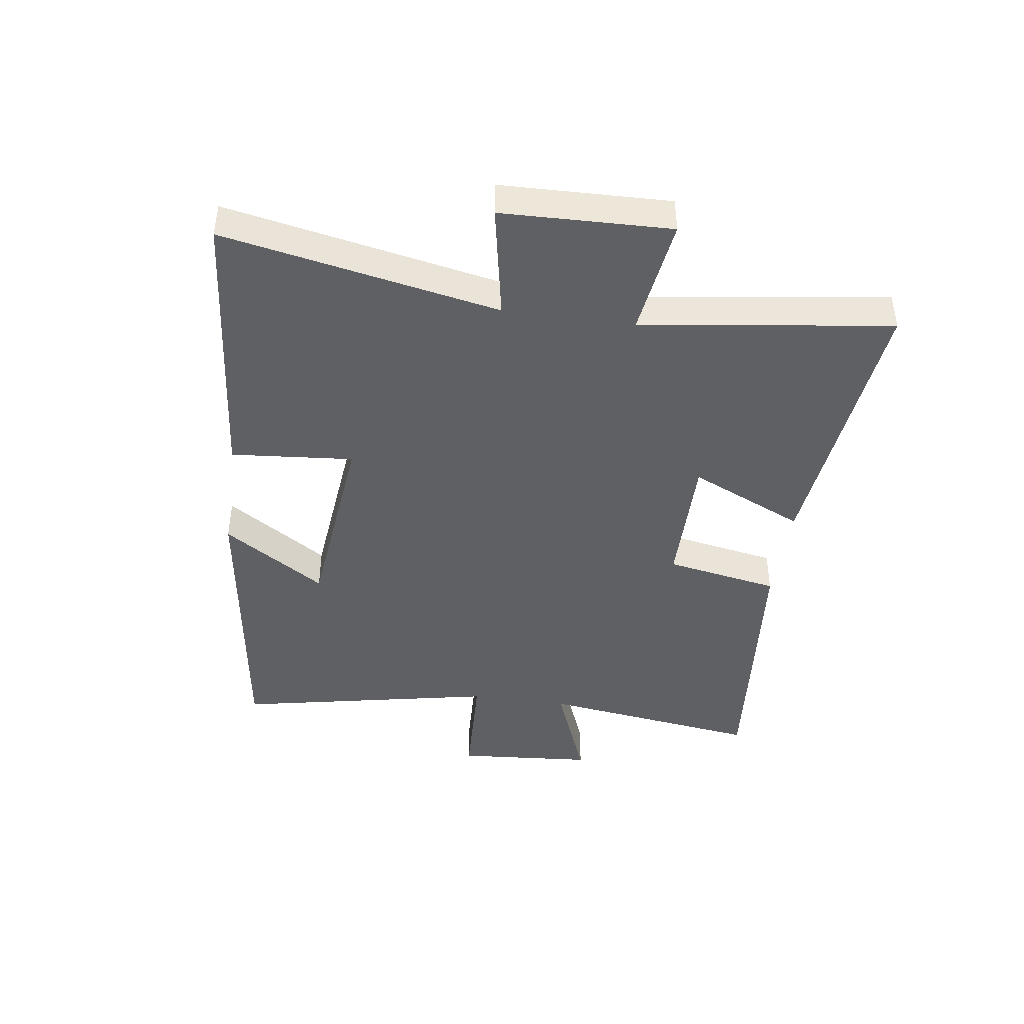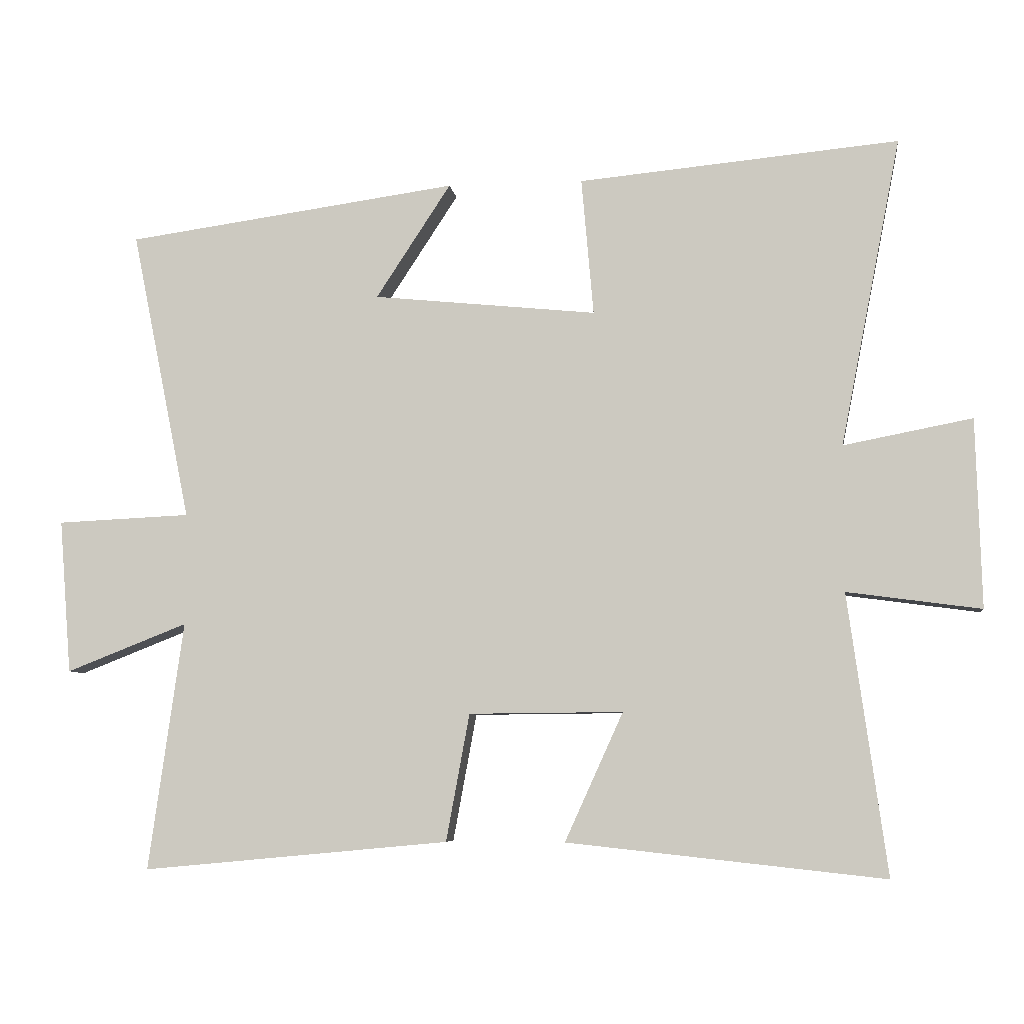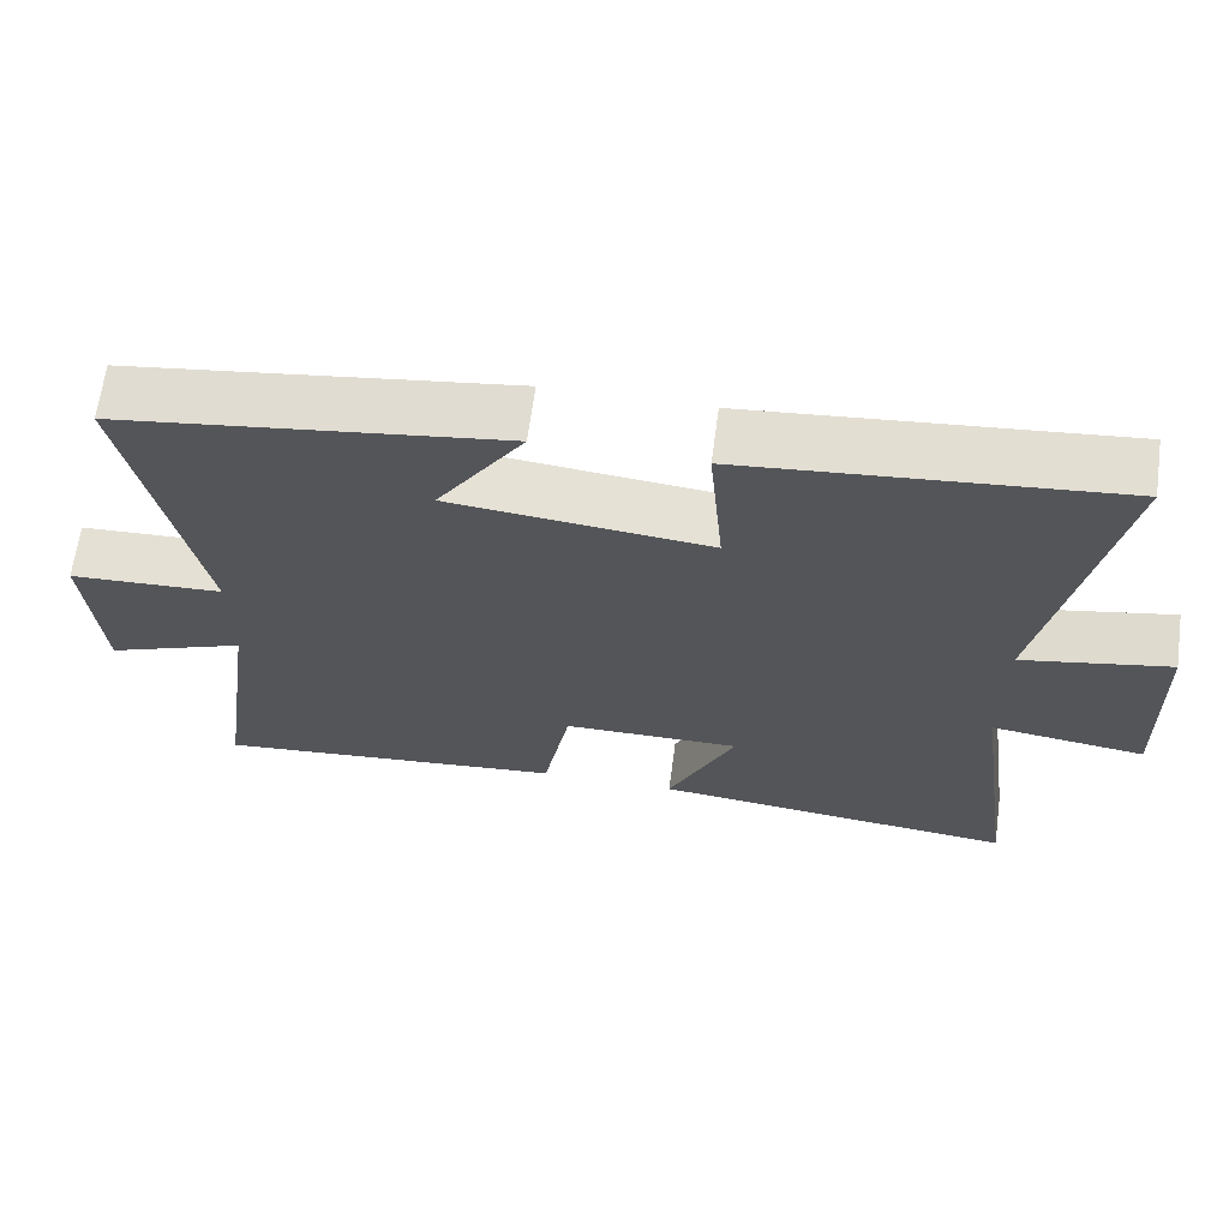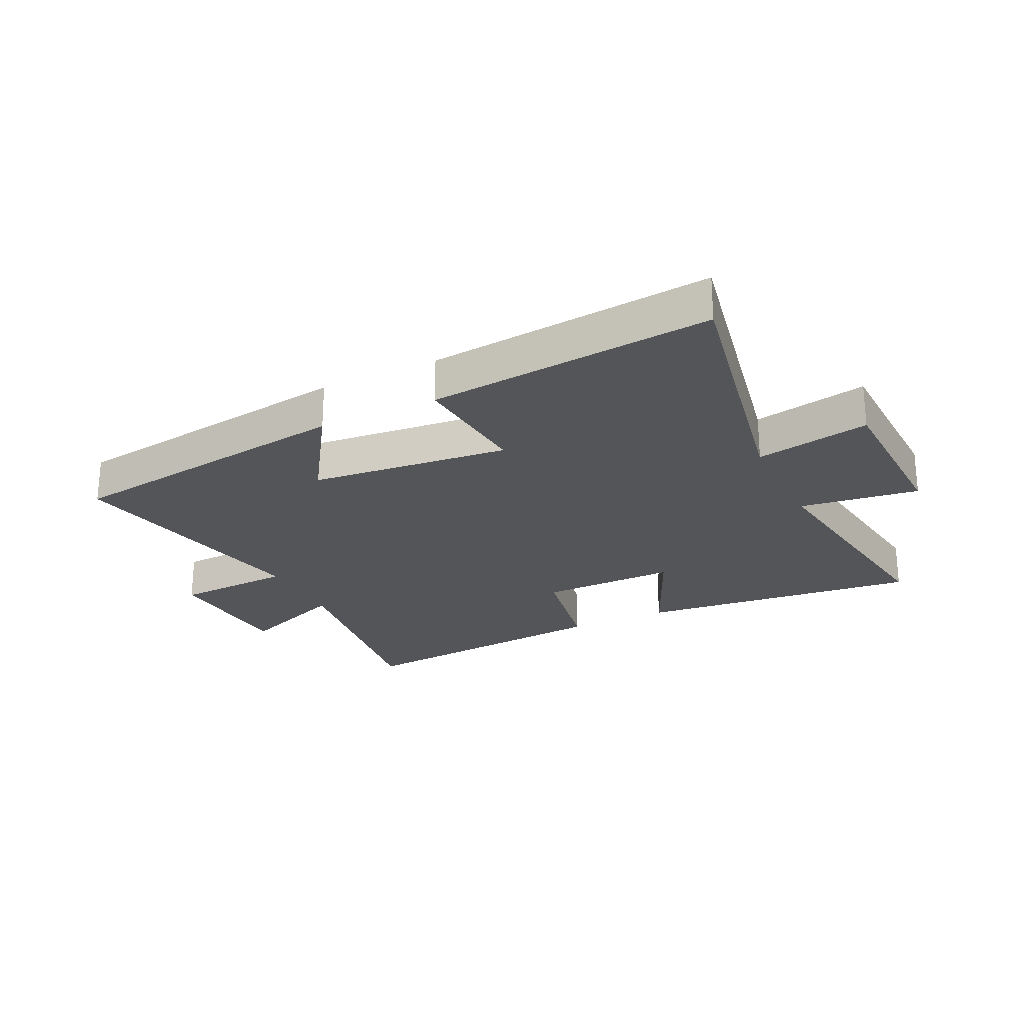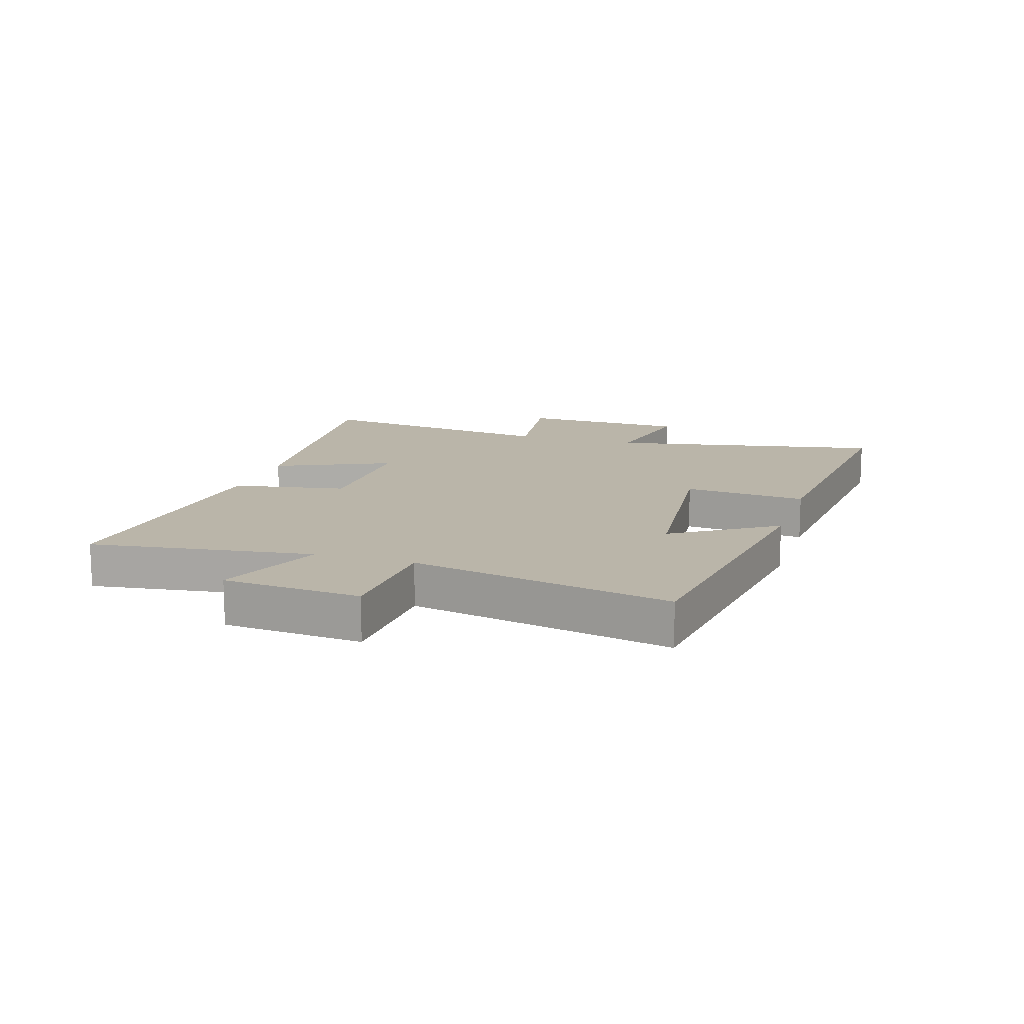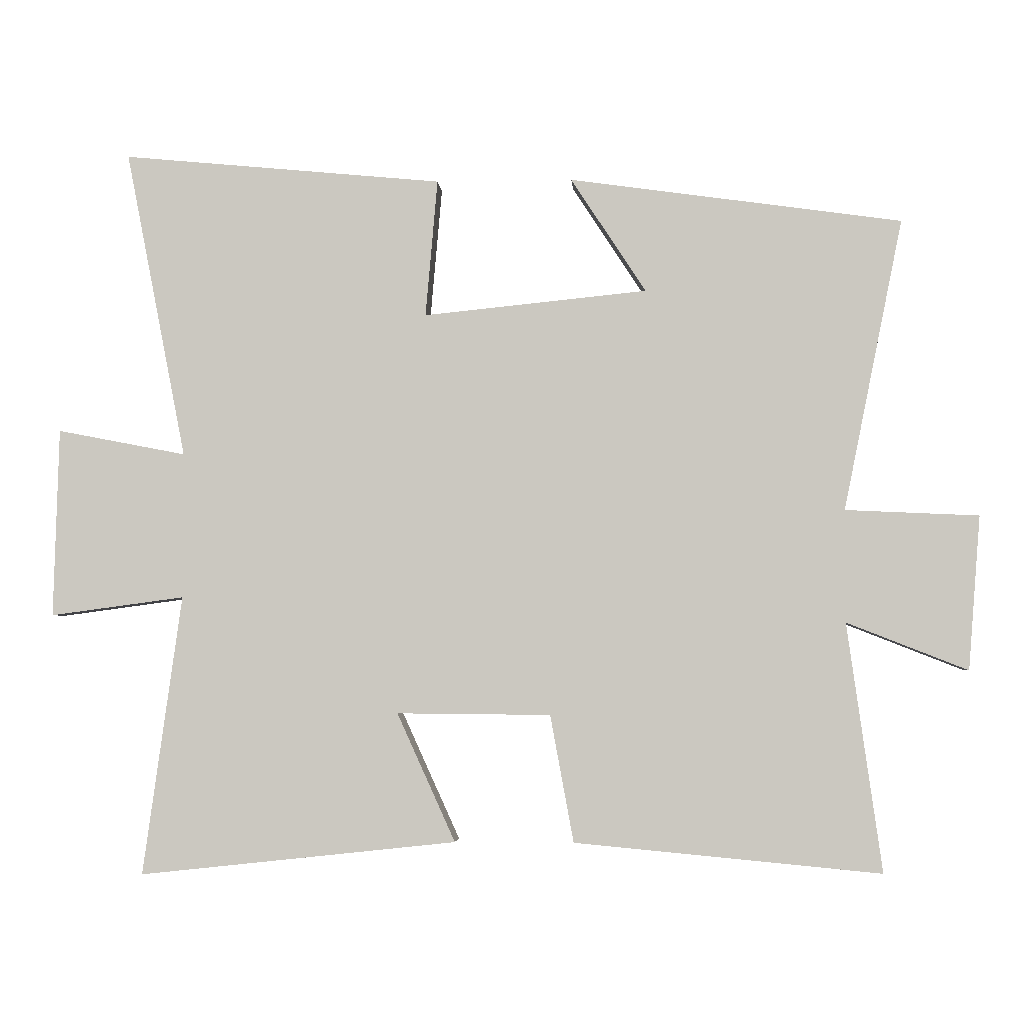
<metadata>
{"format":"obj","ext":"obj","renderer":"f3d","projection":"perspective","resolution":1024,"background":"white","views":[{"elev":-43.3,"azim":81.9,"up":"+Y"},{"elev":-6.5,"azim":7.6,"up":"+Z"},{"elev":65.3,"azim":7.7,"up":"+Z"},{"elev":-24.3,"azim":26.0,"up":"+Y"},{"elev":13.7,"azim":-72.4,"up":"+Y"},{"elev":-3.4,"azim":-176.3,"up":"+Z"}]}
</metadata>
<code>
v 0.59 0.07 0.545
v 0.5 0.07 0.085
v 0.692 0.07 0.122
v 0.7 0.07 -0.16
v 0.5 0.07 -0.133
v 0.558 0.07 -0.551
v 0.084 0.07 -0.5
v 0.171 0.07 -0.308
v -0.059 0.07 -0.31
v -0.094 0.07 -0.5
v -0.552 0.07 -0.543
v -0.5 0.07 -0.172
v -0.681 0.07 -0.243
v -0.699 0.07 -0.013
v -0.5 0.07 -0.004
v -0.588 0.07 0.431
v -0.092 0.07 0.5
v -0.204 0.07 0.329
v 0.13 0.07 0.295
v 0.112 0.07 0.5
v 0.59 0 0.545
v 0.5 0 0.085
v 0.692 0 0.122
v 0.7 0 -0.16
v 0.5 0 -0.133
v 0.558 0 -0.551
v 0.084 0 -0.5
v 0.171 0 -0.308
v -0.059 0 -0.31
v -0.094 0 -0.5
v -0.552 0 -0.543
v -0.5 0 -0.172
v -0.681 0 -0.243
v -0.699 0 -0.013
v -0.5 0 -0.004
v -0.588 0 0.431
v -0.092 0 0.5
v -0.204 0 0.329
v 0.13 0 0.295
v 0.112 0 0.5
f 19 20 1 2
f 18 19 2
f 15 16 17 18
f 15 18 2
f 12 13 14 15
f 12 15 2
f 9 10 11 12
f 8 9 12 2
f 5 6 7 8
f 5 8 2 3
f 3 4 5
f 22 21 40 39
f 22 39 38
f 38 37 36 35
f 22 38 35
f 35 34 33 32
f 22 35 32
f 32 31 30 29
f 22 32 29 28
f 28 27 26 25
f 23 22 28 25
f 25 24 23
f 1 21 22 2
f 2 22 23 3
f 3 23 24 4
f 4 24 25 5
f 5 25 26 6
f 6 26 27 7
f 7 27 28 8
f 8 28 29 9
f 9 29 30 10
f 10 30 31 11
f 11 31 32 12
f 12 32 33 13
f 13 33 34 14
f 14 34 35 15
f 15 35 36 16
f 16 36 37 17
f 17 37 38 18
f 18 38 39 19
f 19 39 40 20
f 20 40 21 1

</code>
